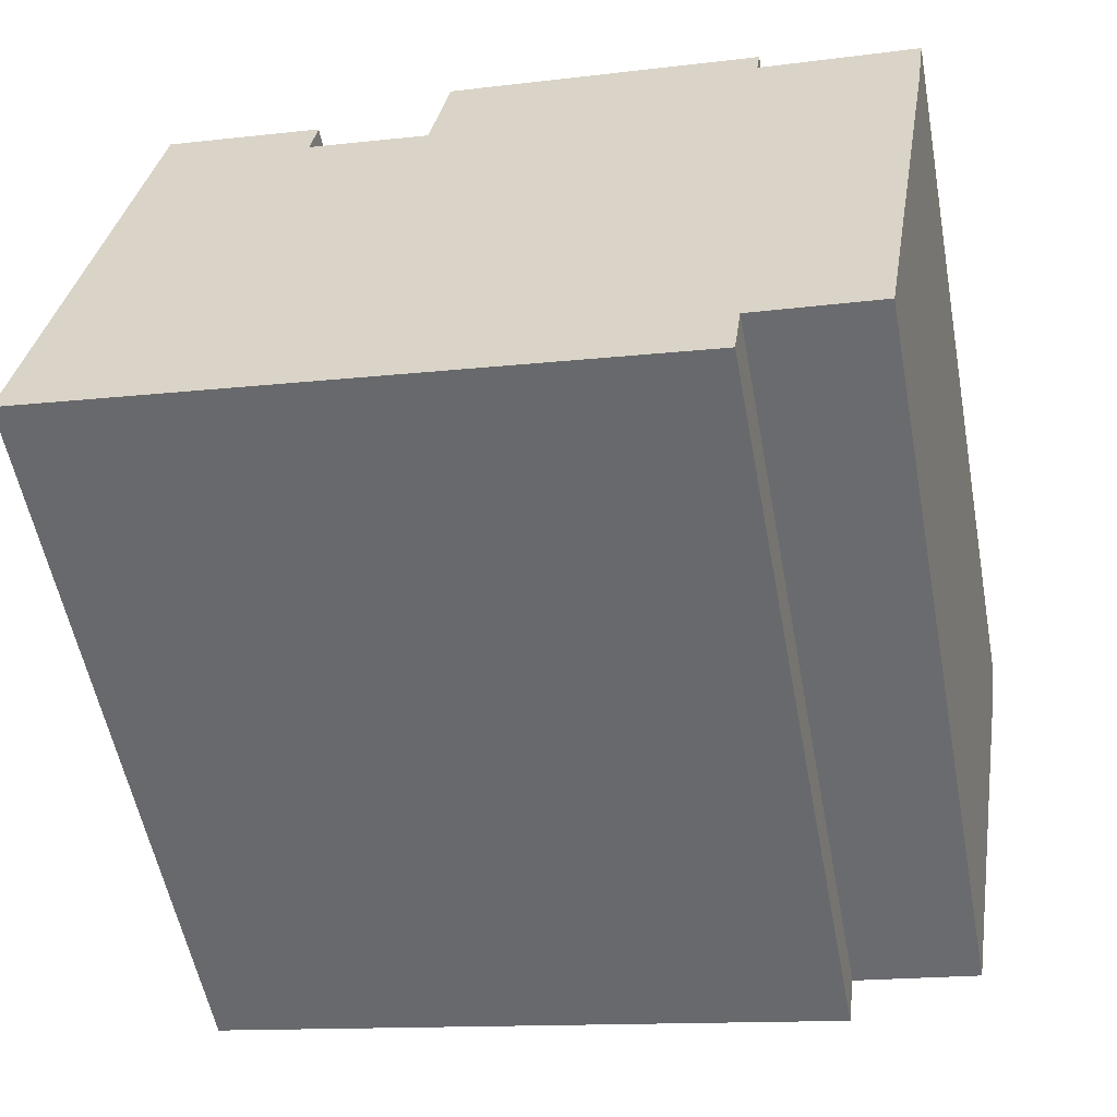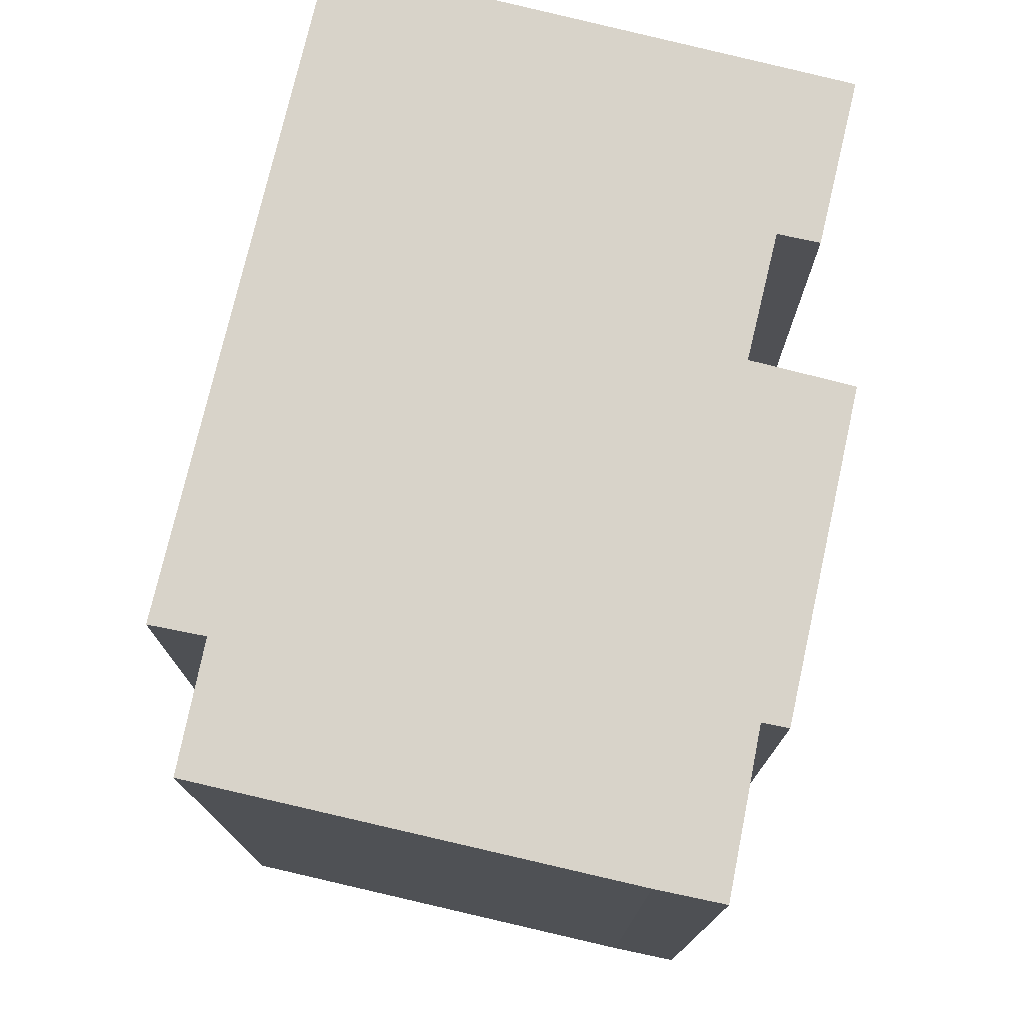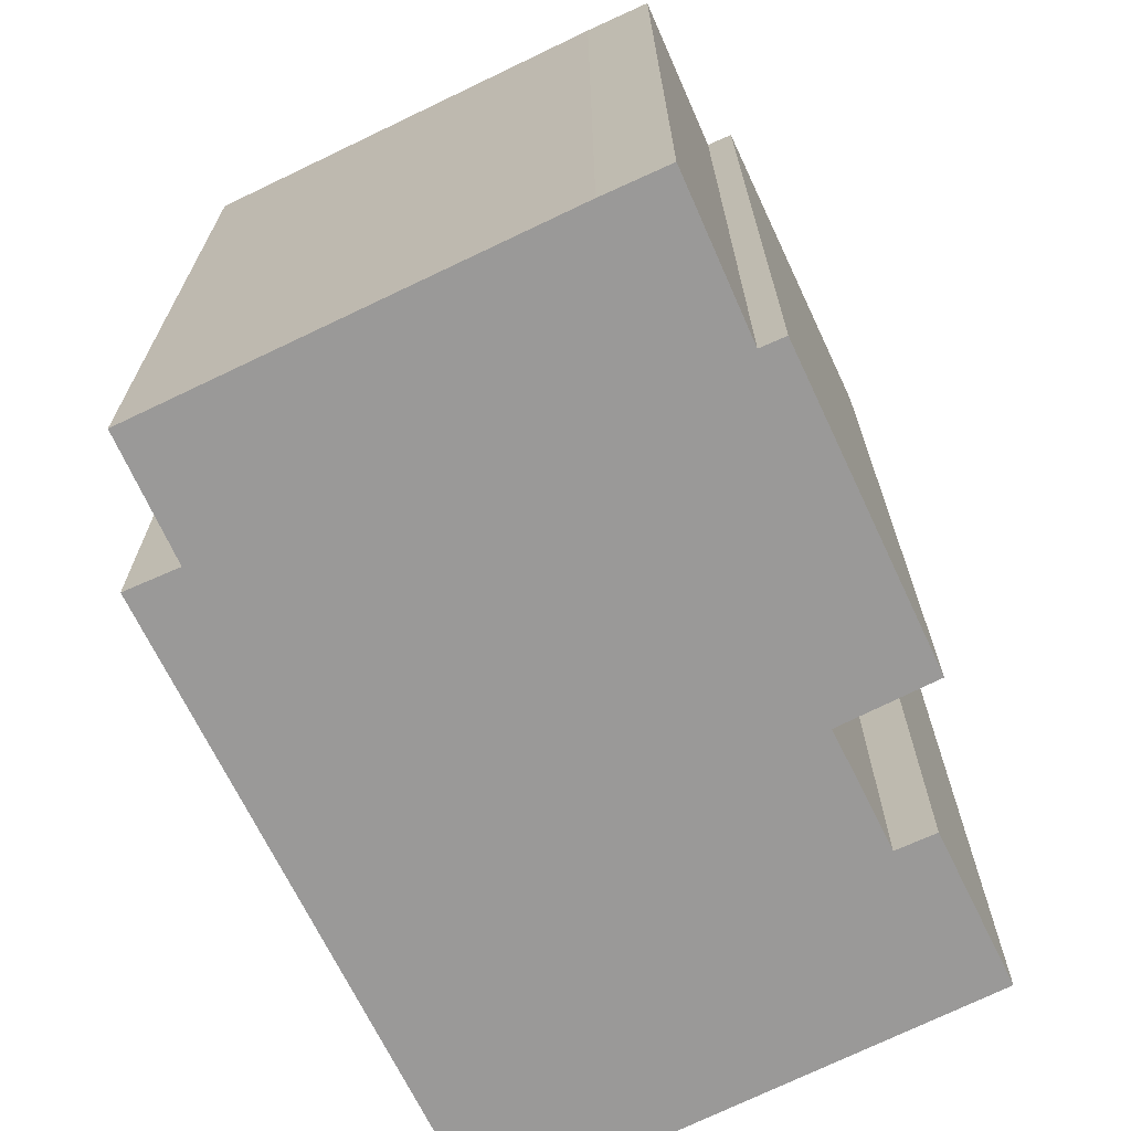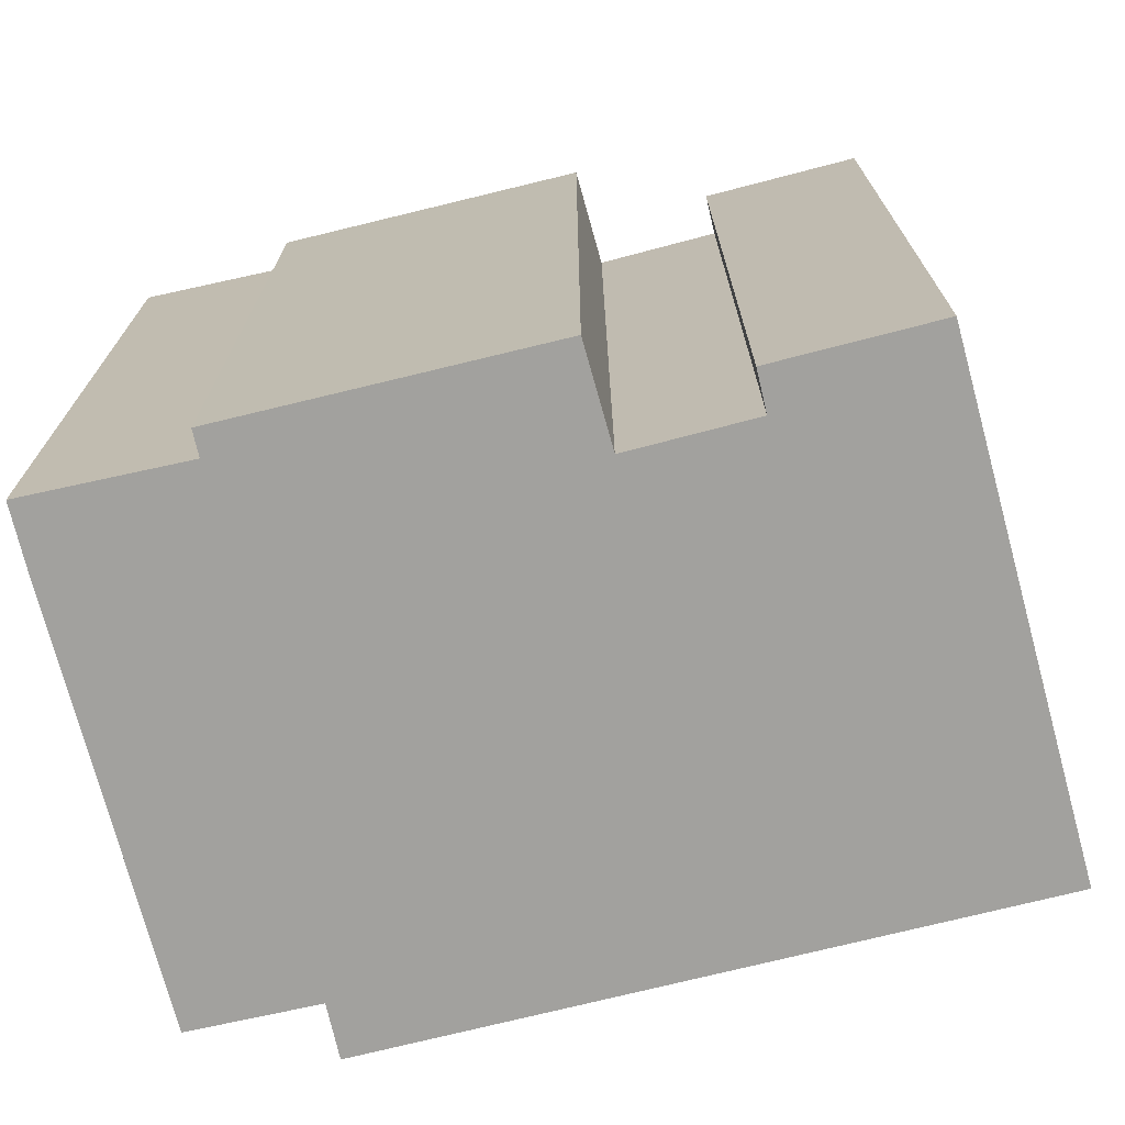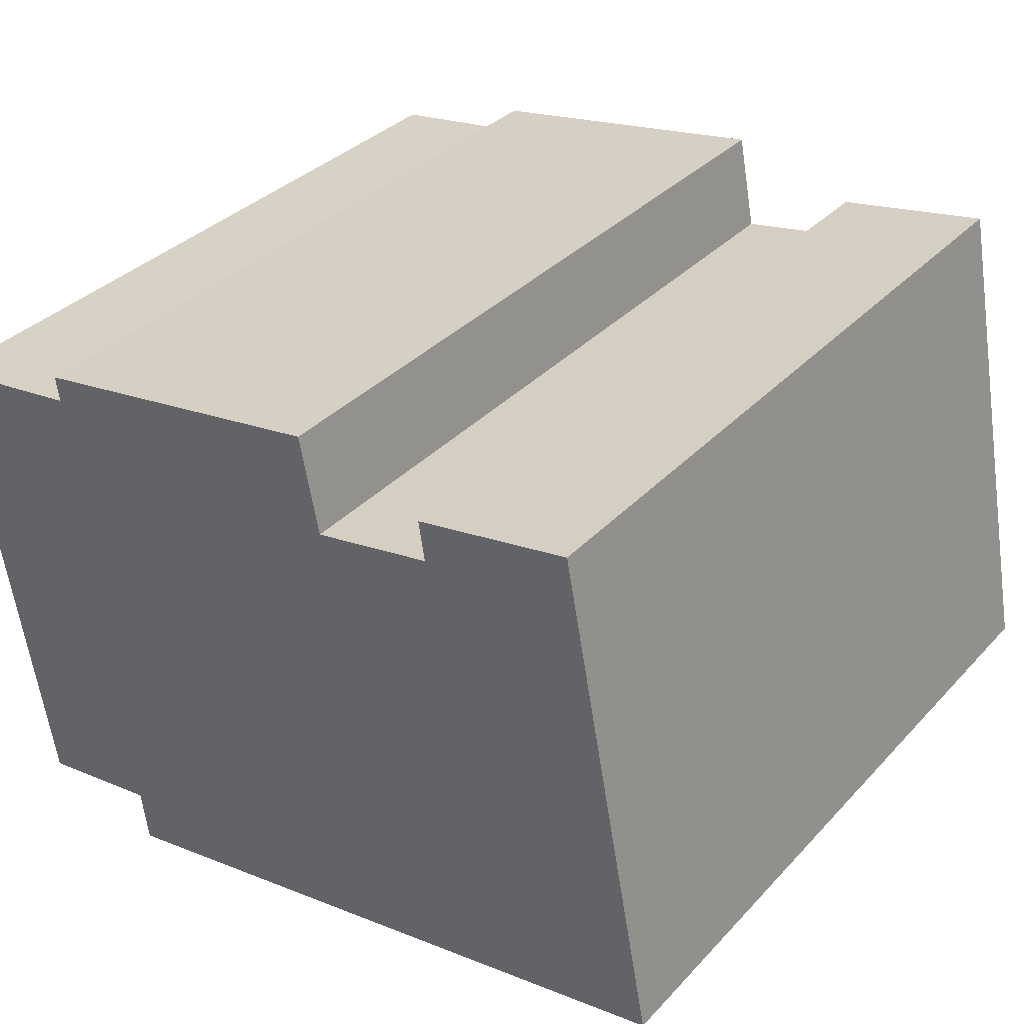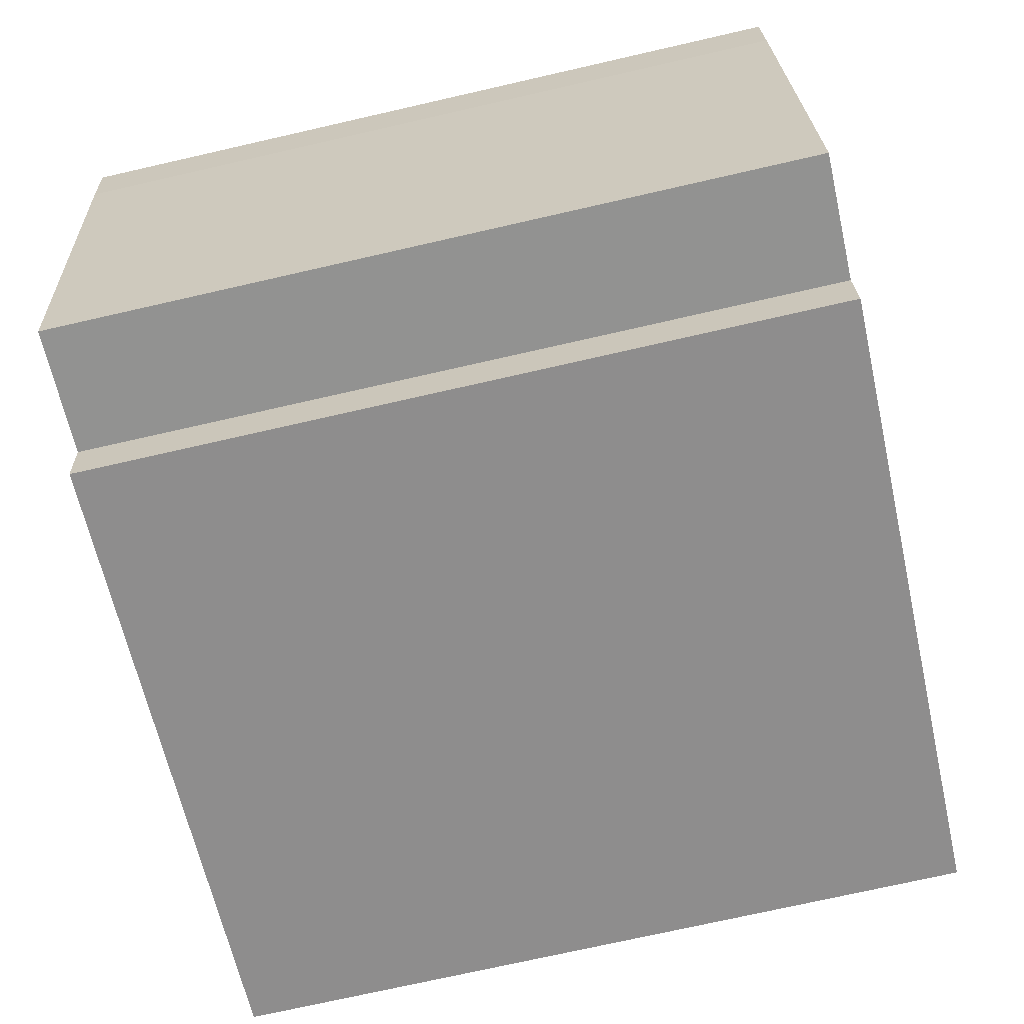
<metadata>
{"format":"obj","ext":"obj","renderer":"f3d","projection":"perspective","resolution":1024,"background":"white","views":[{"elev":-56.0,"azim":-169.3,"up":"+Z"},{"elev":75.9,"azim":-86.5,"up":"+Y"},{"elev":-69.1,"azim":-73.8,"up":"+Y"},{"elev":-72.0,"azim":4.7,"up":"+Y"},{"elev":34.5,"azim":36.1,"up":"+Z"},{"elev":-73.8,"azim":-77.2,"up":"+Z"}]}
</metadata>
<code>
v  3.692 -6.865e-17 1.121
v  11.62 2.984e-18 -0.04873
v  11.16 -1.411e-16 2.304
v  3.777 -3.131e-17 0.5113
v  0 0 0
v  0.232 9.644e-17 -1.575
v  1.896 7.047e-16 -11.51
v  4.884 6.79e-16 -11.09
v  14.38 -8.772e-17 1.433
v  18.23 -1.03e-16 1.683
v  18.15 -1.28e-16 2.09
v  14.53 -2.881e-17 0.4705
v  20.42 6.006e-16 -9.809
v  5.059 7.584e-16 -12.39
v  18.15 18.07 2.089
v  14.53 18.07 0.4699
v  14.38 18.07 1.432
v  11.16 18.07 2.304
v  3.777 18.07 0.5107
v  3.693 18.07 1.121
v  4.884 18.07 -11.09
v  5.06 18.07 -12.39
v  11.62 18.07 -0.0493
v  20.42 18.07 -9.809
v  18.23 18.07 1.682
v  0.2324 18.07 -1.576
v  0.0003844 18.07 -0.0005719
v  1.896 18.07 -11.51
g defaultobject
f 1 2 3
f 2 1 4
f 2 4 5
f 2 5 6
f 7 8 6
f 9 10 11
f 10 9 12
f 10 12 13
f 13 12 2
f 13 2 6
f 13 6 8
f 13 8 14
f 15 16 17
f 18 19 20
f 19 18 21
f 21 18 22
f 22 18 23
f 22 23 24
f 24 23 16
f 24 16 15
f 24 15 25
f 19 26 27
f 26 19 28
f 28 19 21
f 4 27 5
f 27 4 19
f 20 4 1
f 4 20 19
f 3 20 1
f 20 3 18
f 2 18 3
f 18 2 23
f 12 23 2
f 23 12 16
f 17 12 9
f 12 17 16
f 11 17 9
f 17 11 15
f 10 15 11
f 15 10 25
f 13 25 10
f 25 13 24
f 22 13 14
f 13 22 24
f 21 14 8
f 14 21 22
f 28 8 7
f 8 28 21
f 26 7 6
f 7 26 28
f 27 6 5
f 6 27 26

</code>
